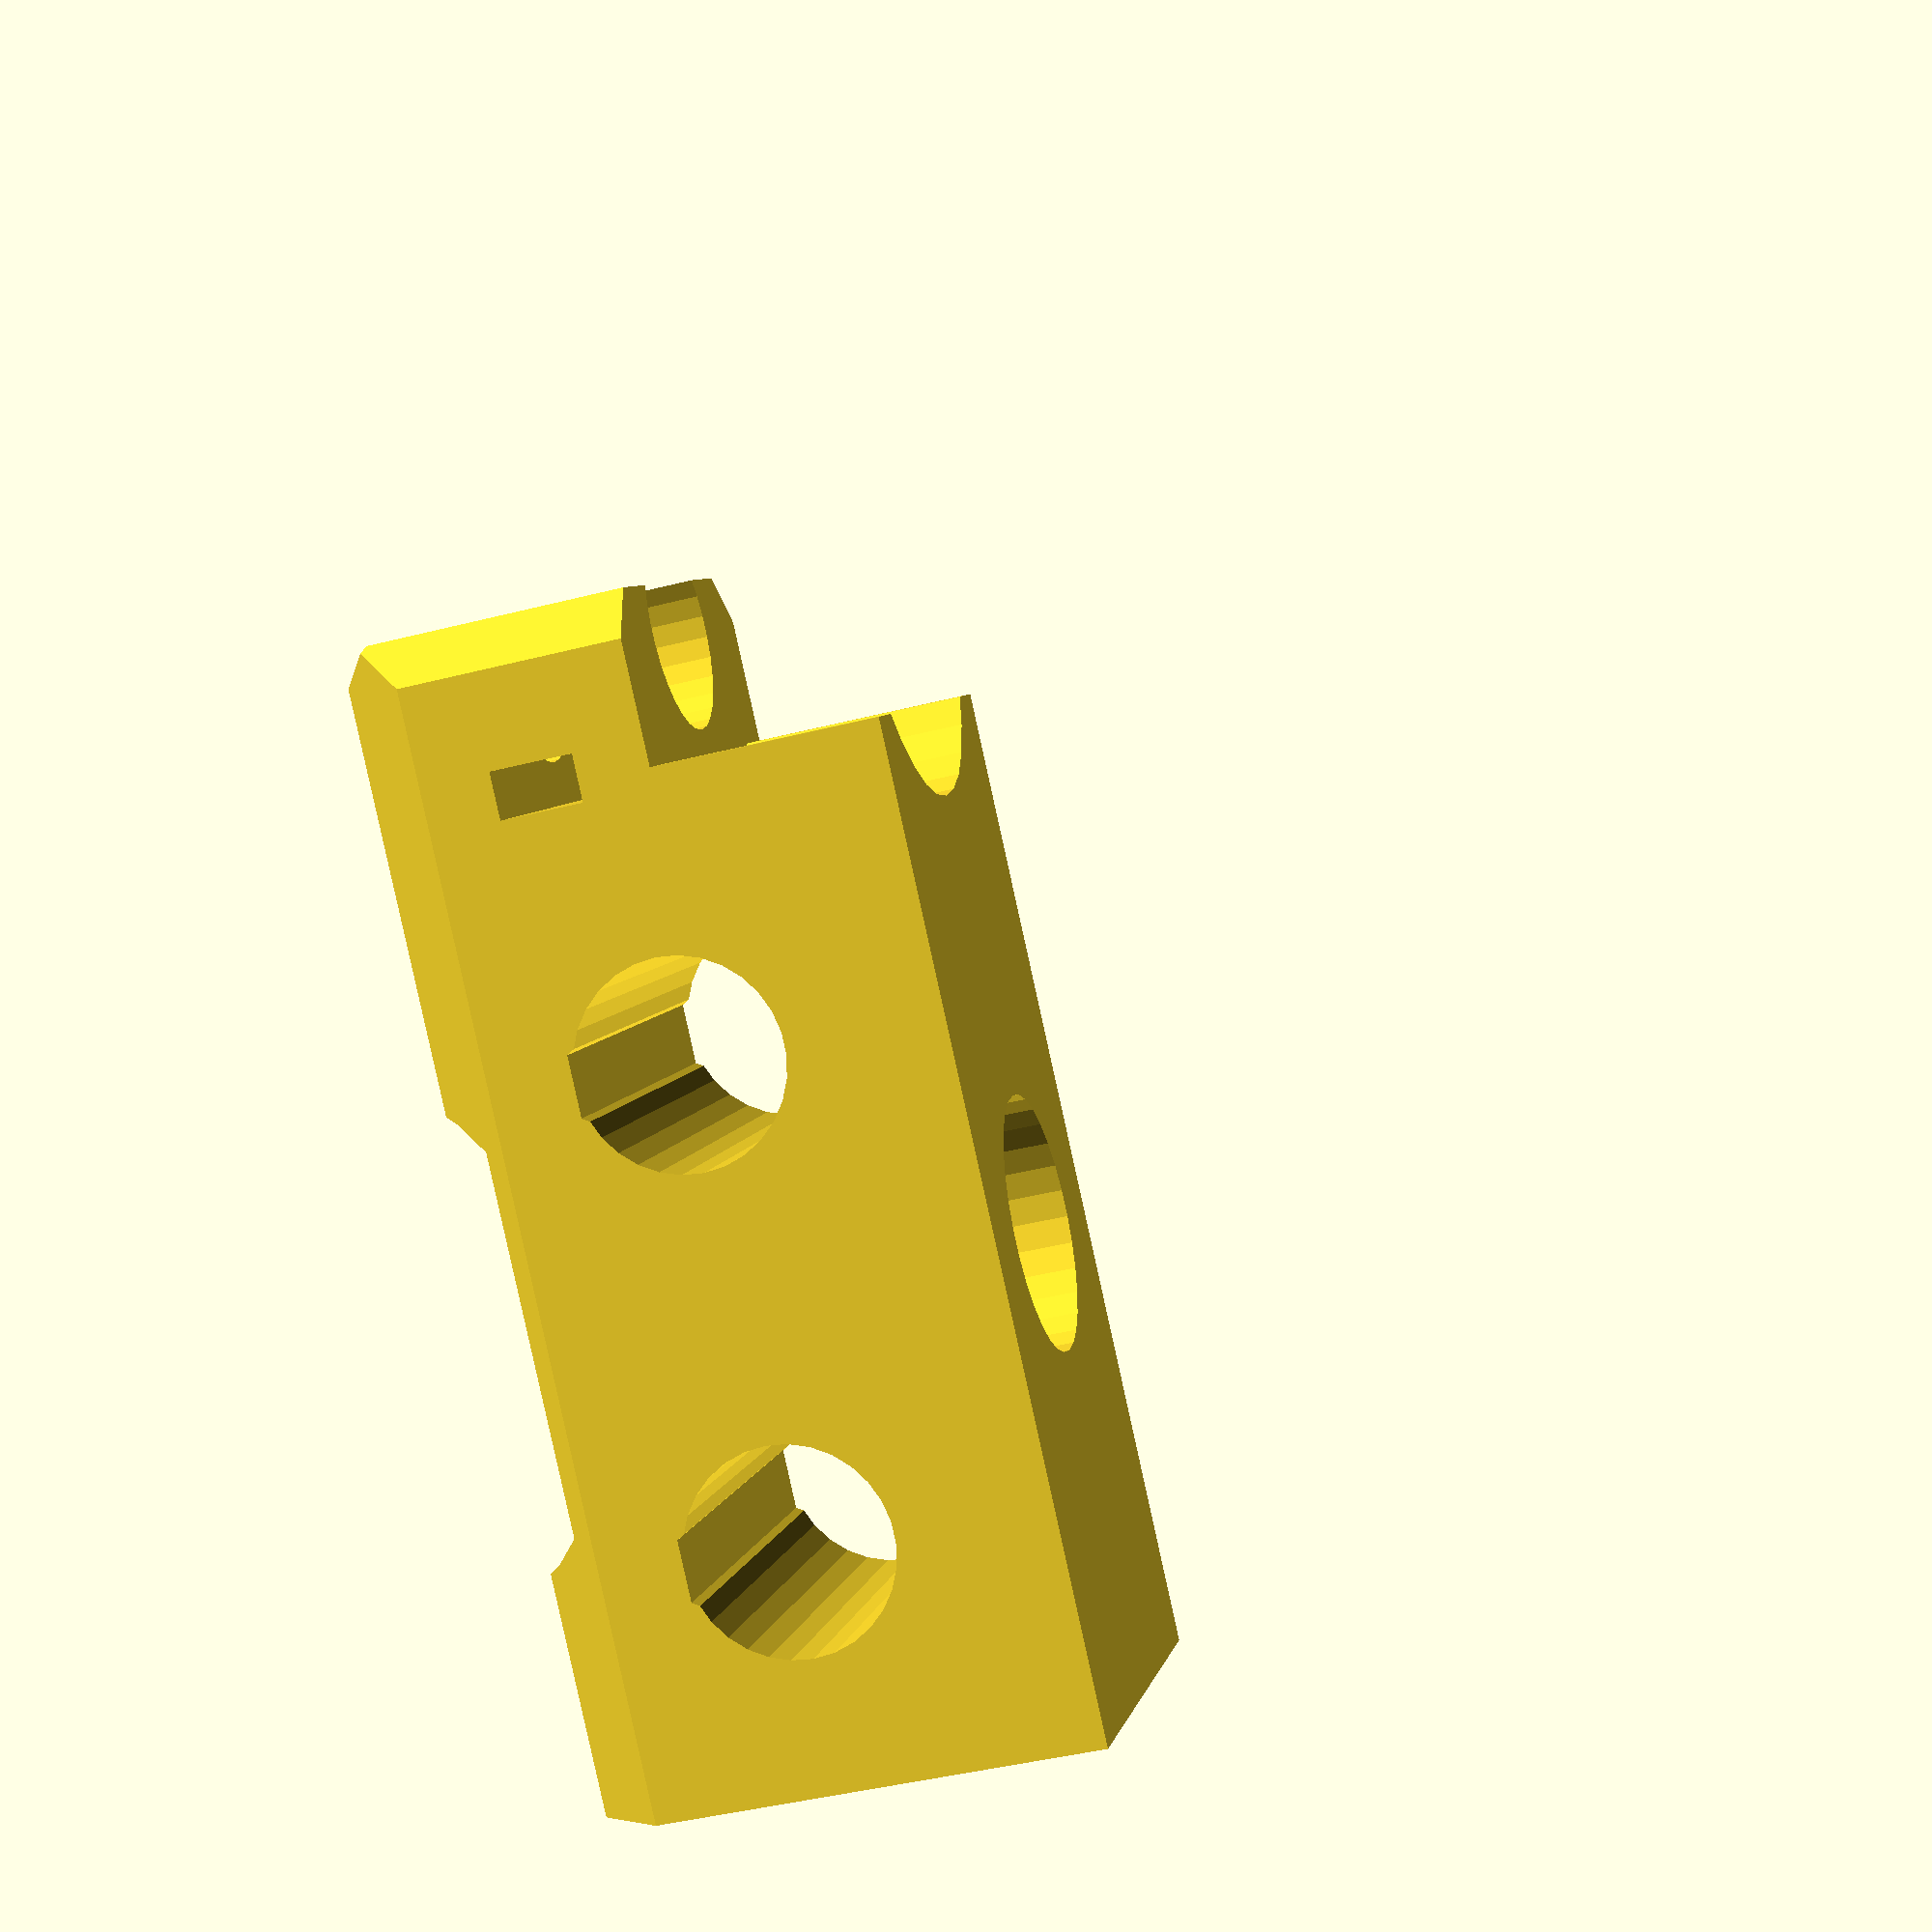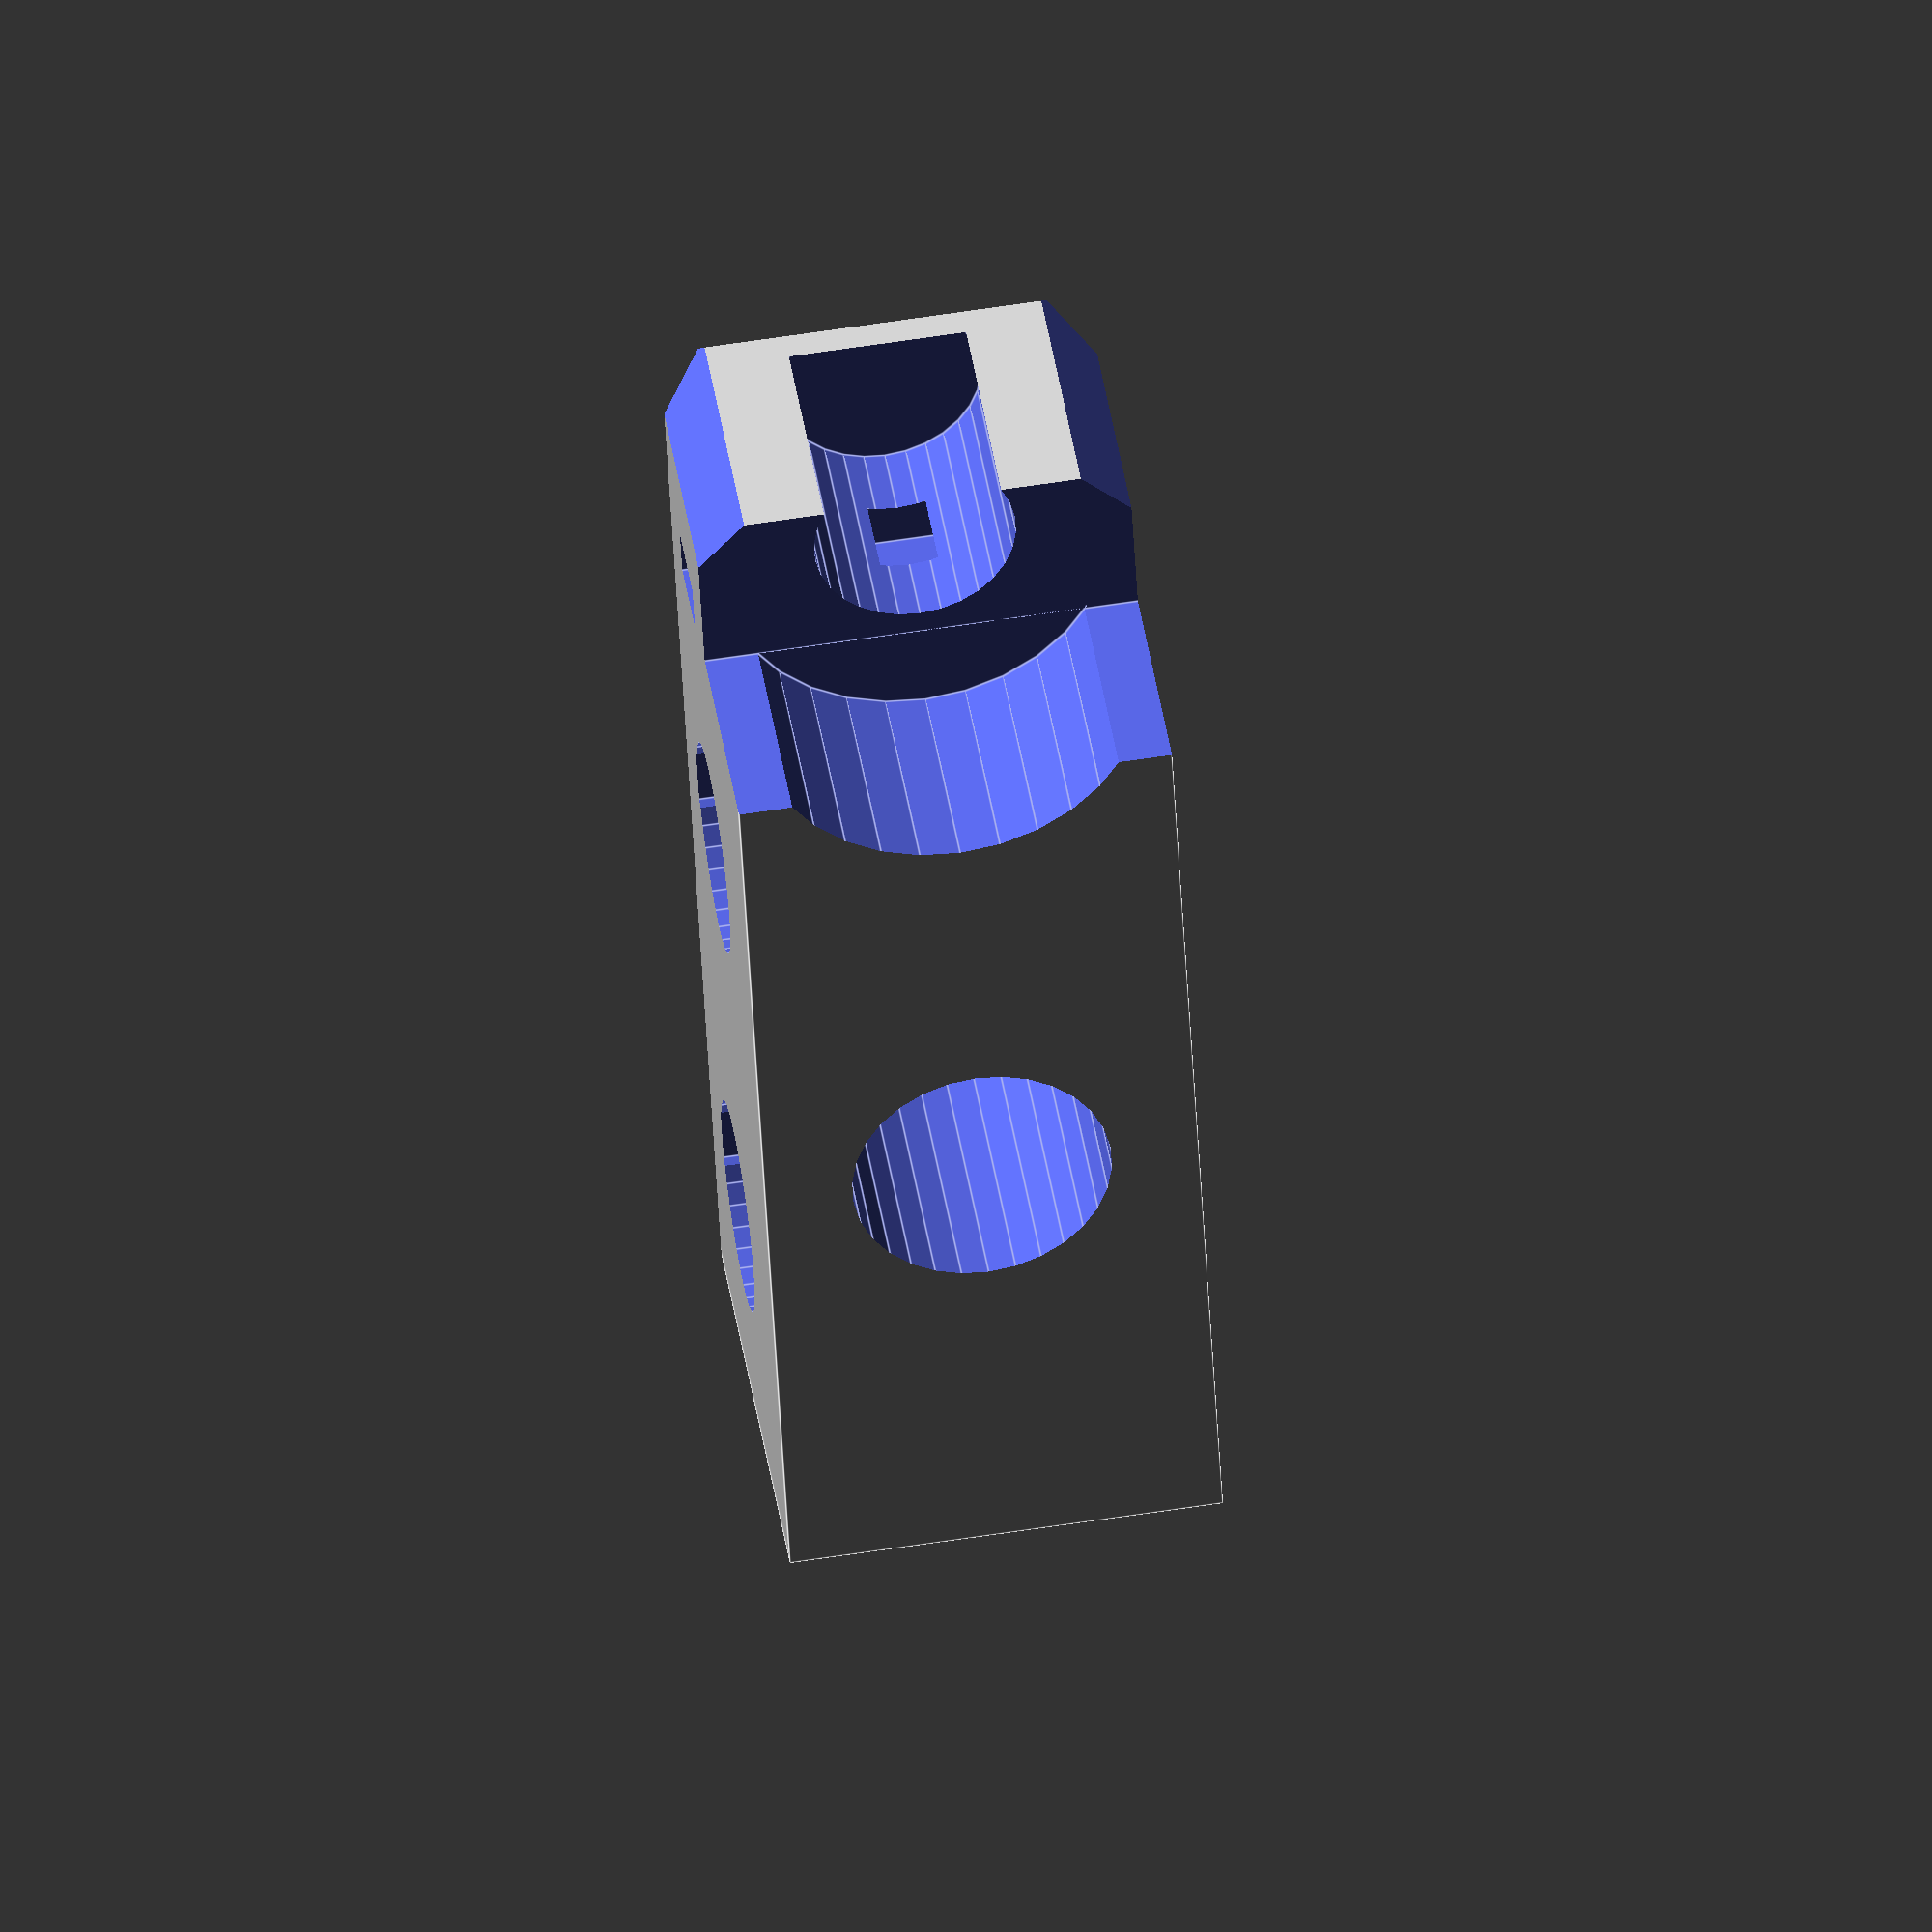
<openscad>
// PRUSA iteration3
// Y frame corners
// GNU GPL v3
// Josef Průša <iam@josefprusa.cz> and contributors
// http://www.reprap.org/wiki/Prusa_Mendel
// http://prusamendel.org
// Parameterized by D. Scott Williamson

metric=true;

inch2mm=25.4;

horizontal_rod_radius = (metric ? 4 : ((5/16)*inch2mm/2));
horizontal_rod_hole_radius= horizontal_rod_radius + 0.4;
horizontal_rod_length=270;
horizontal_rod_bridge_radius=2.6;

longitudinal_rod_radius= (metric ? 5 : ((1/2)*inch2mm/2));
longitudinal_rod_hole_radius= longitudinal_rod_radius + 0.4;
longitudinal_rod_length=270;

washer_radius=(metric ? 11 : ((1+3/8)*inch2mm/2));
washer_hole_radius=washer_radius + 0.4;
washer_height=10;

smooth_rod_radius=4.2;
smooth_rod_length=10;

corner_width=(longitudinal_rod_radius*2)+8;
corner_height=(horizontal_rod_radius*2)+14;
corner_depth=49;

lm8uu_keepout_radius=8;
lm8uu_keepout_length=270;

ziptie_width=3.5;
ziptie_length=30;
ziptie_height=2;

// Default facets for cylinders
$fn=30;

module corner_base()
{	
	translate([-corner_width/2,-corner_height/2,0])
		cube([corner_width,corner_height,corner_depth]);
}

module corner_holes()
{
	translate([-11,-corner_height/2,0])
	{
		// Top hole for horizontal rod
		translate([0,corner_height/2,30]) 
			rotate([0,90,0]) 
				translate([0,0,-5]) 
					cylinder(h = horizontal_rod_length, r=horizontal_rod_hole_radius);
		// Top hole bridge for horizontal rod
		translate([0,8.8,30])
			rotate([0,90,0]) 
				translate([0,0,-5]) 
					cylinder(h = horizontal_rod_length, r=horizontal_rod_bridge_radius, $fn=6);

		// Bottom hole for horizontal rod
		translate([0,corner_height/2,10]) 
			rotate([0,90,0]) 
				translate([0,0,-5]) 
					cylinder(h = horizontal_rod_length, r=horizontal_rod_hole_radius);
		// Bottom hole bridge for horizontal rod
		translate([0,8.8,10]) 
			rotate([0,90,0]) 
				translate([0,0,-5]) 
					cylinder(h = horizontal_rod_length, r=horizontal_rod_bridge_radius, $fn=6);

		// Middle hole for larger longitudinal rod
		translate([11,0,20]) 
			rotate([0,0,90]) 
				rotate([0,90,0]) 
					translate([0,0,-5]) 
						cylinder(h = longitudinal_rod_length, r=longitudinal_rod_hole_radius);

		// Washer hole for larger longitudinal rod
		translate([11,-3,20]) 
			rotate([0,0,90]) 
				rotate([0,90,0]) 
					translate([0,0,-5]) 
						cylinder(h = washer_height, r=washer_hole_radius);

		// Smooth rod place
		translate([11,2.75,47]) 
			rotate([0,90,90]) 
				cylinder(h = smooth_rod_length, r=smooth_rod_radius); 
		
		// Ziptie for smooth rod
		translate([-5,6,41])  
			cube([ziptie_length,ziptie_width,ziptie_height]);

		// LM8UU keepout
		difference()
		{
			translate([11,12.5,46]) 
				rotate([0,90,90]) 
					cylinder(h = lm8uu_keepout_length, r=lm8uu_keepout_radius);
			translate([21,12.5,62]) 
				rotate([0,90,90]) cube([20,20,30]);
		} 

		// Top smooth rod clearance knockout
		translate([21,12.5,57]) 
			rotate([0,90,90]) cube([15.2,20,20]);
	}
}


module corner_fancy()
{
	// Subtractive block dimension
	block_width=30;

	// Side corner cutouts
	translate([-(corner_width/2-1),-(corner_height/2-2),0])
		rotate([0,0,-45-180])
			translate([-block_width/2,0,-1]) 
				cube([block_width,block_width,corner_depth+2]);

	translate([(corner_width/2-1),-(corner_height/2-2),0])	
		rotate([0,0,45-180]) 
			translate([-block_width/2,0,-1]) 
				cube([block_width,block_width,corner_depth+2]);

	// Top corner cutouts
	translate([(corner_width/2-2),0,corner_depth]) 
		rotate([0,45,0]) 
			translate([-block_width/2,-block_width/2,0]) 
				cube([block_width,block_width,block_width]);

	translate([-(corner_width/2-2),0,corner_depth]) 
		rotate([0,-45,0]) 
			translate([-block_width/2,-block_width/2,0]) 
				cube([block_width,block_width,block_width]);

	// Top front edge cutout
	rotate([0,0,90])
		translate([-(corner_height/2-1.5),0,corner_depth]) 	
			rotate([0,-45,0]) 
				translate([-block_width/2,-block_width/2,0]) 
					cube([block_width,block_width,block_width]);
}

module selective_infill()
{
	translate([7,2,0.8])
		cube([0.2,33,5]); 
	translate([-7,2,0.8])
		cube([0.2,33,5]);
	
	translate([ 7,16,5.8])
		cube([0.2,8,11]);
	translate([-7,16,5.8])
		cube([0.2,8,11]);
	
	translate([7,2,16.8])
		cube([0.2,33,2]); 
	translate([-7,2,16.8])
		cube([0.2,33,2]);
}
    
// Final part
module corner()
{
	// Rotate the part for better printing
	translate([0,0,corner_height/2]) rotate([-90,0,0]) 
	{
		difference()
		{
			corner_base();
			corner_holes();
			corner_fancy();
			translate([0,corner_height/2,0]) 
				rotate([90,0,0])
					selective_infill();
		}
	}
}

// Render part
corner();




</openscad>
<views>
elev=42.5 azim=47.3 roll=107.1 proj=p view=solid
elev=137.8 azim=182.9 roll=8.5 proj=o view=edges
</views>
